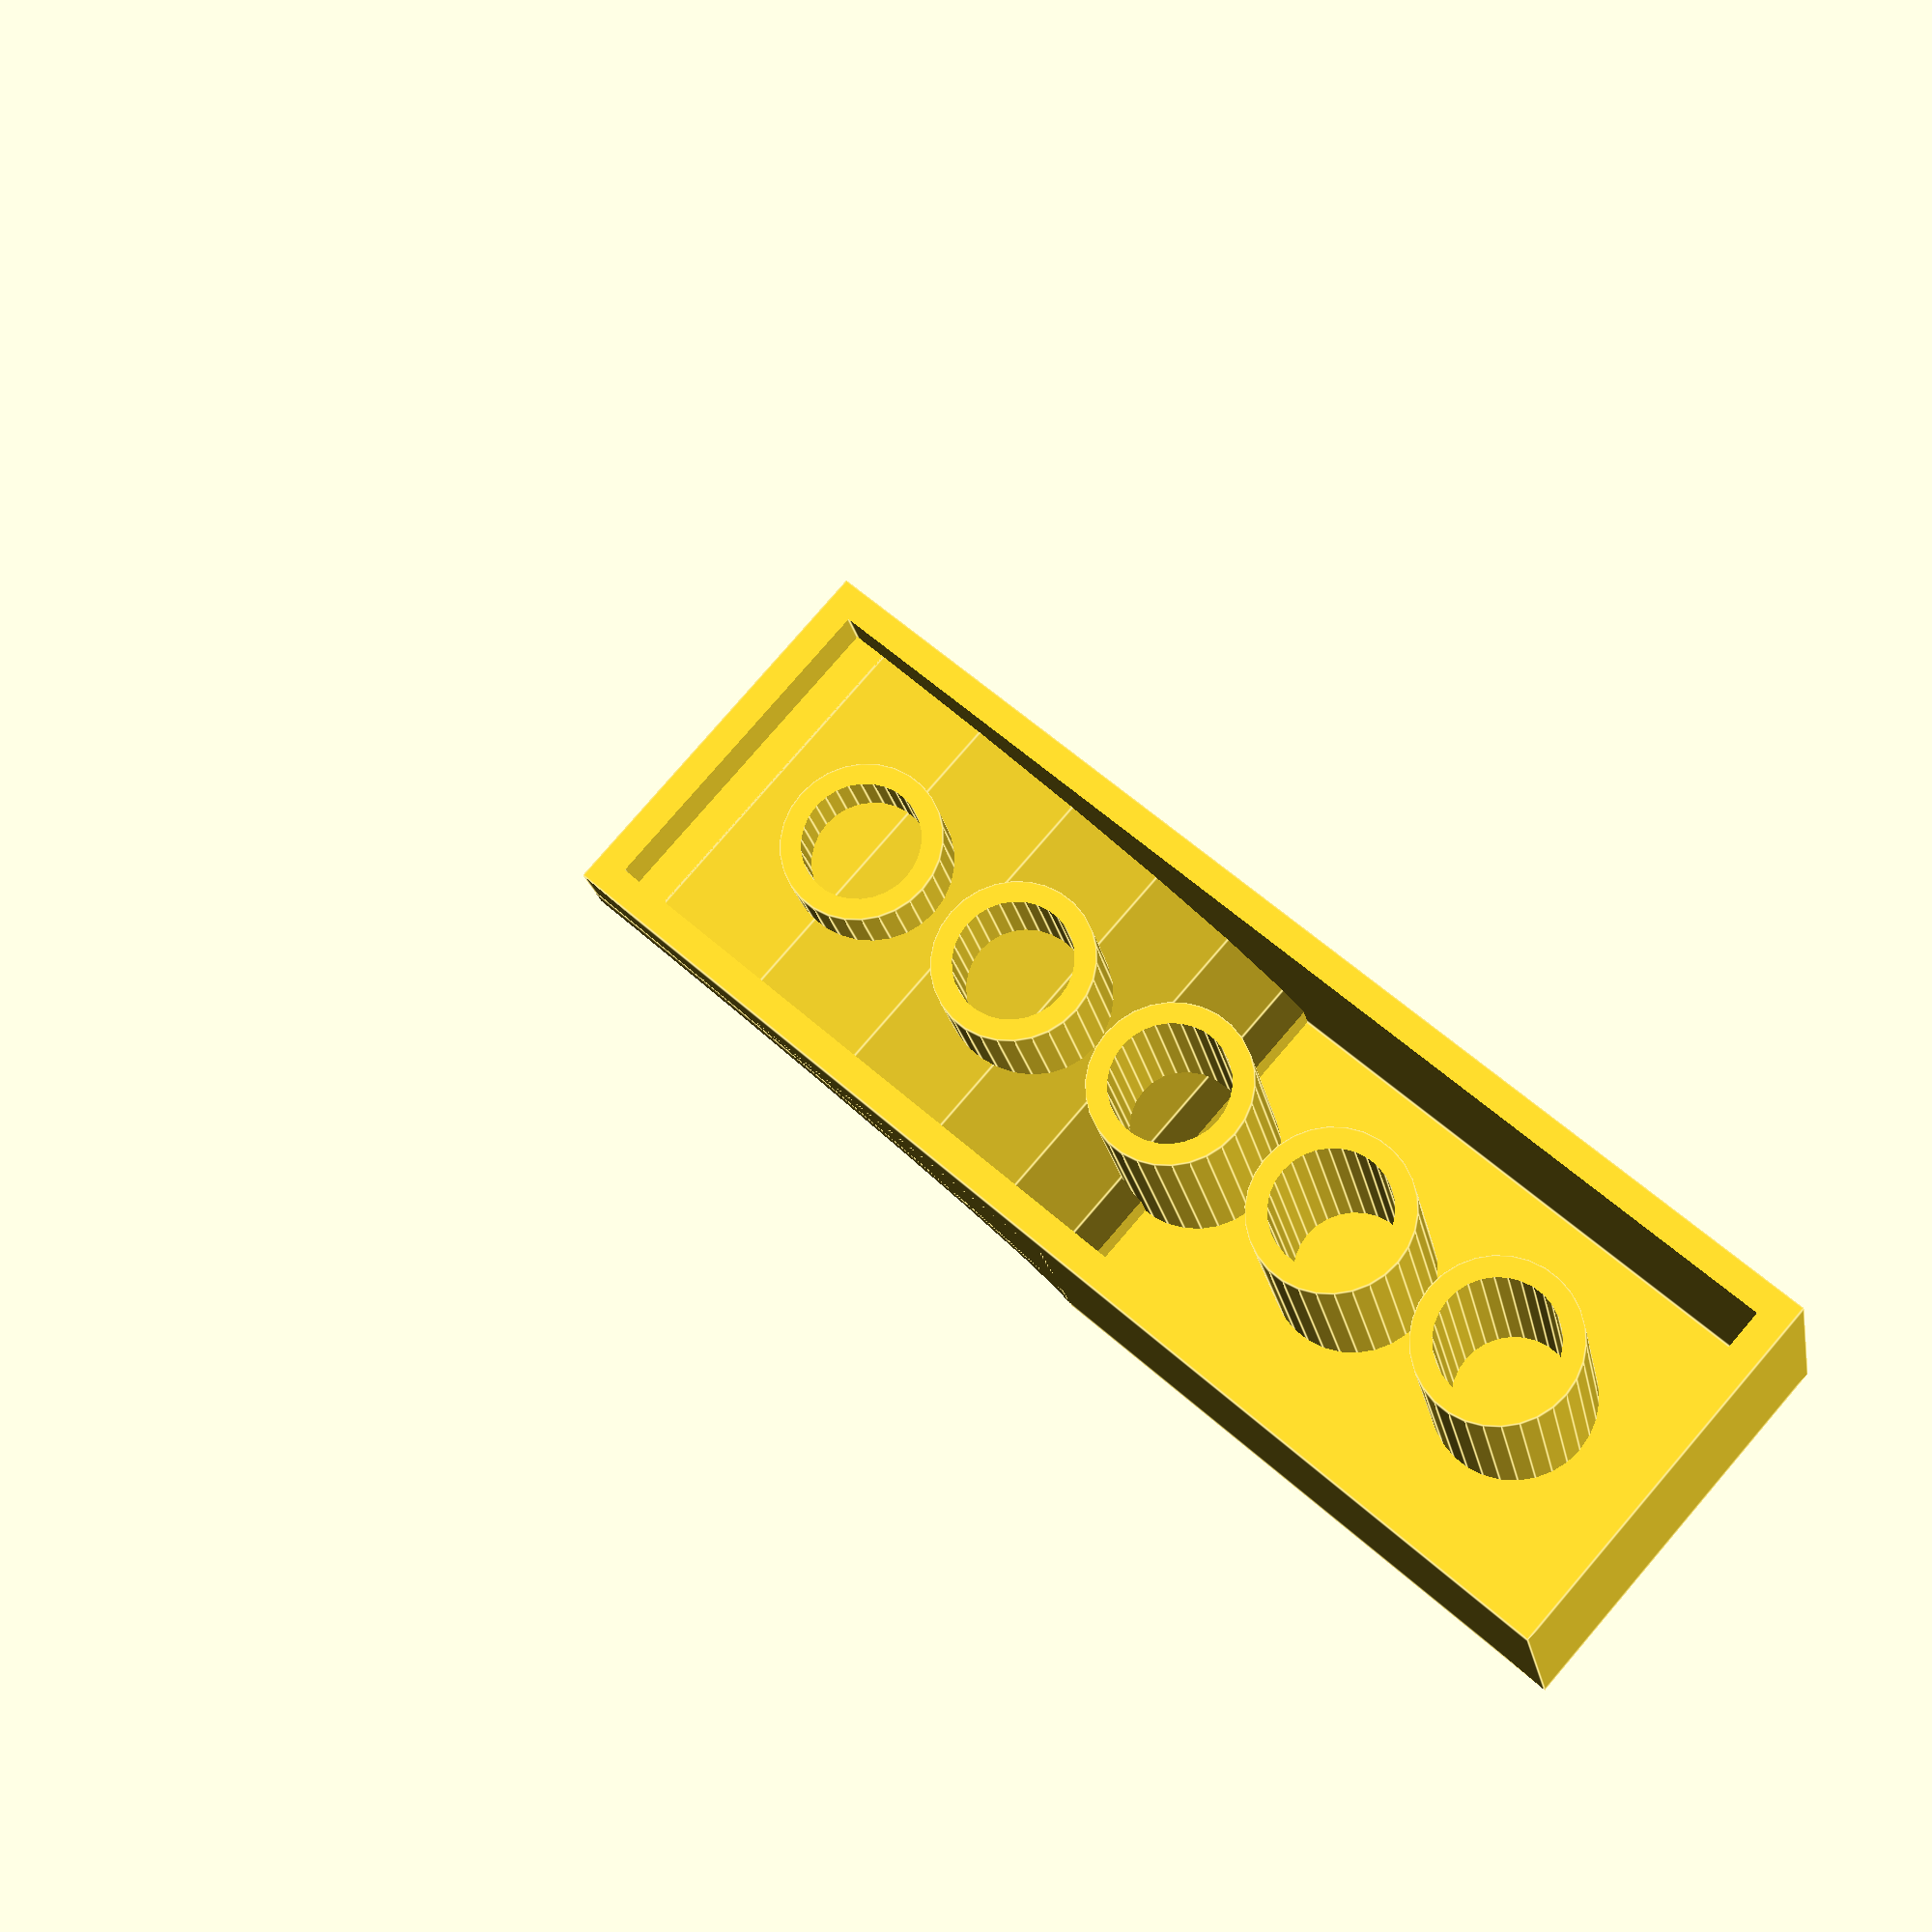
<openscad>
/**
 * Derived from http://www.thingiverse.com/thing:5699
 */

/* General */

// Width of the block, in studs
block_width = 2;

// Length of the block, in studs
block_length = 6 ;

// Height of the block. A ratio of "1" is a standard LEGO brick height; a ratio of "1/3" is a standard LEGO plate height.
block_height_ratio = 1; // [.33333333333:1/3, 1:1, 2:2, 3:3, 4:4, 5:5, 6:6, 7:7, 8:8]

// What type of block should this be? For type-specific options, see the "Wings," "Slopes," and "Curves" tabs.
block_type = "curve"; // [brick:Brick, tile:Tile, wing:Wing, slope:Slope, curve:Curve]

// What brand of block should this be? LEGO for regular LEGO bricks, Duplo for the toddler-focused larger bricks.
block_brand = "lego"; // [lego:LEGO, duplo:Duplo]

// What stud type do you want? Hollow studs allow rods to be pushed into the stud.
stud_type = "solid"; // [solid:Solid, hollow:Hollow]

// Should the block include round horizontal holes like the Technics LEGO bricks have?
technic_holes = "no"; // [no:No, yes:Yes]

// Should the block include vertical cross-shaped axle holes?
vertical_axle_holes = "no"; // [no:No, yes:Yes]

// Should extra reinforcement be included to make printing on an FDM printer easier? Ignored for tiles, since they're printed upside-down and don't need the reinforcement. Recommended for block heights less than 1 or for Duplo bricks. 
use_reinforcement = "no"; // [no:No, yes:Yes]

/* [Wings] */

// What type of wing? Full is suitable for the front of a plane, left/right are for the left/right of a plane (not yet supported).
//wing_type = "full"; // [full:Full]

// The number of studs across the end of the wing. If block_width is odd, this needs to be odd, and the same for even.
wing_end_width = 2;

// The length of the rectangular portion of the wing, in studs.
wing_base_length = 4;

// Should the wing edges be notched to accept studs below?
wing_stud_notches = "yes"; // [yes:Yes, no:No]

/* [Slopes] */

// How many rows of studs should be left before the slope?
slope_stud_rows = 1;

// How much vertical height should be left at the end of the slope? e.g, a value of zero means the slope reaches the bottom of the block. A value of 1 means that for a block with height 2, the slope reaches halfway down the block.
slope_end_height = 0;

/* [Curves] */

// How many rows of studs should be left before the curve?
curve_stud_rows = 3;

// Should the curve be convex or concave?
curve_type = "convex"; // [concave:Concave, convex:Convex]

// How much vertical height should be left at the end of the curve? e.g, a value of zero means the curve reaches the bottom of the block. A value of 1 means that for a block with height 2, the curve reaches halfway down the block.
curve_end_height = 0;

// Print tiles upside down.
translate([0, 0, (block_type == "tile" ? block_height_ratio * block_height : 0)]) rotate([0, (block_type == "tile" ? 180 : 0), 0]) {
    block(
    width=block_width,
    length=block_length,
    height=block_height_ratio,
    vertical_axle_holes=(vertical_axle_holes=="yes"),
    reinforcement=(block_brand == "duxplo") || ((use_reinforcement=="yes") && block_type != "tile"),
    smooth=(block_type == "tile"),
    type=block_type,
    stud_notches=(wing_stud_notches=="yes"),
    stud_type=stud_type,
    horizontal_holes=(technic_holes=="yes" && block_height_ratio == 1),
    brand=block_brand,
    slope_stud_rows=slope_stud_rows,
    slope_end_height=slope_end_height,
    curve_stud_rows=curve_stud_rows,
    curve_type=curve_type,
    curve_end_height=curve_end_height
    );
}

module block(
    width=1,
    length=2,
    height=1,
    vertical_axle_holes=false,
    reinforcement=false,
    smooth=false,
    type="brick",
    stud_notches=false,
    stud_type="solid",
    horizontal_holes=false,
    brand="lego",
    slope_stud_rows=1,
    slope_end_height=0,
    curve_stud_rows=1,
    curve_type="concave",
    curve_end_height=0
    ) {
    post_wall_thickness = (brand == "lego" ? 0.85 : 1);
    wall_thickness=(brand == "lego" ? 1.2 : 1.5);
    stud_diameter=(brand == "lego" ? 4.85 : 9.35);
    hollow_stud_inner_diameter = (brand == "lego" ? 3.1 : 6.7);
    stud_height=(brand == "lego" ? 1.8 : 1.8 * 2);
    stud_spacing=(brand == "lego" ? 8 : 8 * 2);
    block_height=(brand == "lego" ? 9.6 : 9.6 * 2);
    pin_diameter=(brand == "lego" ? 3 : 3 * 2);
    post_diameter=(brand == "lego" ? 6.5 : 13.2);
    cylinder_precision=(brand == "lego" ? 0.1 : 0.05);
    reinforcing_width = (brand == "lego" ? 1.5 : 1.3 );
    
    duplo_spline_length = 1.7;
    
    horizontal_hole_diameter = (brand == "lego" ? 4.8 : 4.8 * 2);
    horizontal_hole_z_offset = (brand == "lego" ? 5.8 : 5.8 * 2);
    horizontal_hole_bevel_diameter = (brand == "lego" ? 6.2 : 6.2 * 2);
    horizontal_hole_bevel_depth = (brand == "lego" ? 0.9 : 0.9 * 2);
    
    // (foo * 1) is to prevent these from appearing in the Customizer.
    
    // Brand-independent measurements.
    roof_thickness=1 * 1;
    axle_spline_width=2.0;
    axle_diameter=5 * 1;
    wall_play = 0.1 * 1;
    horizontal_hole_wall_thickness = 1 * 1;
    
    // Ensure that width is always less than or equal to length.
    real_width = min(width, length);
    real_length = max(width, length);

    total_studs_width = (stud_diameter * real_width) + ((real_width - 1) * (stud_spacing - stud_diameter));
    total_studs_length = (stud_diameter * real_length) + ((real_length - 1) * (stud_spacing - stud_diameter));
    
    total_posts_width = (post_diameter * (real_width - 1)) + ((real_width - 2) * (stud_spacing - post_diameter));
    total_posts_length = (post_diameter * (real_length - 1)) + ((real_length - 2) * (stud_spacing - post_diameter));
    
    total_axles_width = (axle_diameter * (real_width - 1)) + ((real_width - 2) * (stud_spacing - axle_diameter));
    total_axles_length = (axle_diameter * (real_length - 1)) + ((real_length - 2) * (stud_spacing - axle_diameter));
    
    total_pins_width = (pin_diameter * (real_width - 1)) + max(0, ((real_width - 2) * (stud_spacing - pin_diameter)));
    total_pins_length = (pin_diameter * (real_length - 1)) + max(0, ((real_length - 2) * (stud_spacing - pin_diameter)));

    total_horizontal_holes_length = total_studs_length;

    overall_length = (real_length * stud_spacing) - (2 * wall_play);
    overall_width = (real_width * stud_spacing) - (2 * wall_play);
    
    wing_slope = ((real_width - wing_end_width) / 2) / (real_length - wing_base_length);
    
   translate([-overall_length/2, -overall_width/2, 0]) // Comment to position at 0,0,0 instead of centered on X and Y.
        union() {
            difference() {
                union() {
                    // The mass of the block.
                    difference() {
                        cube([overall_length, overall_width, height * block_height]);
                        translate([wall_thickness,wall_thickness,-roof_thickness]) cube([overall_length-wall_thickness*2,overall_width-wall_thickness*2,block_height*height]);
                    }
                    
                    // The studs on top of the block (if it's not a tile).
                    if ( ! smooth ) {
                        translate([stud_diameter / 2, stud_diameter / 2, 0]) 
                        translate([(overall_length - total_studs_length)/2, (overall_width - total_studs_width)/2, 0]) {
                            for (ycount=[0:real_width-1]) {
                                for (xcount=[0:real_length-1]) {
                                    if (
                                        type != "wing" // Only wings need additional checking on a per-stud basis.
                                        || xcount < wing_base_length // No additional checking in the wing base.
                                        || ((wing_end_width % 2 == 0) && (ycount+1 > (real_width - (floor((real_width - ((xcount+1 - wing_base_length) * wing_slope*2))/2)*2)) / 2) && ycount+1 <= (real_width - ((real_width - (floor((real_width - ((xcount+1 - wing_base_length) * wing_slope*2))/2)*2)) / 2))) // Basically, check whether the width of the wing at the current x-count is wide enough to hold as many studs across as this y-count would require (even-count widths)
                                        || ((wing_end_width % 2 == 1) && (ycount+1 > (real_width - (floor((real_width - ((xcount+1 - wing_base_length) * wing_slope*2))/2)*2+1)) / 2) && ycount+1 <= (real_width - ((real_width - (floor((real_width - ((xcount+1 - wing_base_length) * wing_slope*2))/2)*2+1)) / 2))) // Basically, check whether the width of the wing at the current x-count is wide enough to hold as many studs across as this y-count would require (odd-count widths)
                                    ) {                   
                                        translate([xcount*stud_spacing,ycount*stud_spacing,block_height*height]) stud(stud_type);
                                    }
                                }
                            }
                       }
                    }
                    
                    if ( brand == "duplo" ) {
                        // Interior splines to catch the studs.
                        translate([stud_spacing / 2 - wall_play - (reinforcing_width/2), 0, 0]) for (xcount = [0:real_length-1]) {
                            translate([0,wall_thickness,0]) translate([xcount * stud_spacing, 0, 0]) cube([reinforcing_width, duplo_spline_length, height * block_height]);
                            translate([xcount * stud_spacing, overall_width - wall_thickness -  duplo_spline_length, 0]) cube([reinforcing_width, duplo_spline_length, height * block_height]);
                        }
                        
                        translate([0, stud_spacing / 2 - wall_play - (reinforcing_width/2), 0]) for (ycount = [0:real_width-1]) {
                            translate([wall_thickness,0,0]) translate([0, ycount * stud_spacing, 0]) cube([duplo_spline_length, reinforcing_width, height * block_height]);
                            translate([overall_length - wall_thickness -  duplo_spline_length, ycount * stud_spacing, 0]) cube([duplo_spline_length, reinforcing_width, height * block_height]);
                        }
                    }
                    
                    if (real_width > 1 && real_length > 1) {
                        // Reinforcements and posts
                        translate([post_diameter / 2, post_diameter / 2, 0]) {
                            translate([(overall_length - total_posts_length)/2, (overall_width - total_posts_width)/2, 0]) {
                                union() {
                                    // Posts
                                    for (ycount=[1:real_width-1]) {
                                        for (xcount=[1:real_length-1]) {
                                            translate([(xcount-1)*stud_spacing,(ycount-1)*stud_spacing,0]) post(height,vertical_axle_holes);
                                        }
                                    }
    
                                    // Reinforcements
                                    if (reinforcement) {
                                        difference() {
                                            for (ycount=[1:real_width-1]) {
                                                for (xcount=[1:real_length-1]) {
                                                    translate([(xcount-1)*stud_spacing,(ycount-1)*stud_spacing,0]) reinforcement(height);
                                                }
                                            }

                                            for (ycount=[1:real_width-1]) {
                                                for (xcount=[1:real_length-1]) {
                                                    translate([(xcount-1)*stud_spacing,(ycount-1)*stud_spacing,-0.5]) cylinder(r=post_diameter/2-0.1, h=height*block_height+0.5, $fs=cylinder_precision);
                                                }
                                            }
                                        }
                                    }
                                }
                            }
                        }
                    }

                    if ((real_width == 1 || real_length == 1) && real_width != real_length) {
                        // Pins
                        if (real_width == 1) {
                            translate([(pin_diameter/2) + (overall_length - total_pins_length) / 2, overall_width/2, 0]) {
                                for (xcount=[1:real_length-1]) {
                                    translate([(xcount-1)*stud_spacing,0,0]) cylinder(r=pin_diameter/2,h=block_height*height,$fs=cylinder_precision);
                                }
                            }
                        }
                        else {
                            translate([overall_length/2, (pin_diameter/2) + (overall_width - total_pins_width) / 2, 0]) {
                                for (ycount=[1:real_width-1]) {
                                    translate([0,(ycount-1)*stud_spacing,0]) cylinder(r=pin_diameter/2,h=block_height*height,$fs=cylinder_precision);
                                }
                            }
                        }
                    }
        
                    if (horizontal_holes) {
                        // The holes for the horizontal axles.
                        // 1-length bricks have the hole underneath the stud.
                        // >1-length bricks have the holes between the studs.
                        translate([(horizontal_hole_diameter / 2) + (real_length == 1 ? 0 : (stud_spacing / 2)), overall_width, 0]) 
                        translate([(overall_length - total_studs_length)/2, 0, 0]) {
                            for (axle_hole_index=[0:(real_length == 1 ? real_length-1 : real_length-2)]) {
                                translate([axle_hole_index*stud_spacing,0,horizontal_hole_z_offset]) rotate([90, 0, 0])  cylinder(r=horizontal_hole_diameter/2 + horizontal_hole_wall_thickness, h=overall_width,$fs=cylinder_precision);
                            }
                        }
                    }
                }
                
                if (vertical_axle_holes) {
                    if (real_width > 1 && real_length > 1) {
                        translate([axle_diameter / 2, axle_diameter / 2, 0]) {
                            translate([(overall_length - total_axles_length)/2, (overall_width - total_axles_width)/2, 0]) {
                                for (ycount = [ 1 : real_width - 1 ]) {
                                    for (xcount = [ 1 : real_length - 1]) {
                                        translate([(xcount-1)*stud_spacing,(ycount-1)*stud_spacing,-block_height/2]) axle(height+1);
                                    }
                                }
                            }
                        }
                    }
                }
                
                if (type == "wing") {
                    translate([0, 0, -0.5]) linear_extrude(block_height * height + stud_height + 1) polygon(points=[
                        [stud_spacing * (wing_base_length-1), -0.01],
                        [overall_length + 0.01, -0.01],
                        [overall_length + 0.01, (overall_width / 2) - (wing_end_width * stud_spacing / 2) - (stud_spacing/2)]
                    ]
                    );

                    translate([0, 0, -0.5]) linear_extrude(block_height * height + stud_height + 1) polygon(points=[
                        [stud_spacing * (wing_base_length-1), overall_width + 0.01],
                        [overall_length + 0.01, overall_width + 0.01],
                        [overall_length + 0.01, (overall_width / 2) + (wing_end_width * stud_spacing / 2) + (stud_spacing/2)]
                    ]
                    );
                }
				else if (type == "slope") {
					translate([0, overall_width+0.5, 0]) rotate([90, 0, 0]) linear_extrude(overall_width+1) polygon(points=[
						[-0.1, -0.1],
						[min(overall_length, overall_length - (stud_spacing * min(real_length - 1, slope_stud_rows)) + (wall_play/2)), height * block_height],
						[min(overall_length, overall_length - (stud_spacing * min(real_length - 1, slope_stud_rows)) + (wall_play/2)), height * block_height + stud_height + 1],
						[-0.1, height * block_height + stud_height + 1]
					]);
				}
				else if (type == "curve") {
					if (curve_type == "concave") {
						difference() {
                                                        translate([
                                                                -curve_circle_length() / 2, // Align the center of the cube with the end of the block.
                                                                -0.5, // Center the extra width on the block.
                                                                (height * block_height) - (curve_circle_height() / 2)  // Align the bottom of the cube with the center of the curve circle.
                                                            ])
                                                            cube([curve_circle_length(), overall_width + 1, curve_circle_height()]);
                                                    
                                                        translate([
                                                                curve_circle_length() / 2,  // Align the end of the curve with the end of the block.
                                                                overall_width / 2, // Center it on the block.
                                                                (height * block_height) - (curve_circle_height() / 2)  // Align the top of the curve with the top of the block.
                                                            ])
                                                            rotate([90, 0, 0]) // Rotate sideways
                                                            translate([0, 0, -overall_width/2]) // Move so the cylinder is z-centered.
                                                            resize([curve_circle_length(), curve_circle_height(), 0]) // Resize to the approprate scale.
                                                            cylinder(r=height * block_height, h=overall_width, $fs=cylinder_precision);
						}
					}
					else if (curve_type == "convex") {
                                            translate([0, 0, block_height * height])
                                                translate([0, (overall_width+1)/2-.5, 0]) // Center across the end of the block.
                                                rotate([90, 0, 0])
                                                translate([0, 0, -((overall_width+1)/2)]) // z-center
                                                resize([curve_circle_length(), curve_circle_height(), 0]) // Resize to the final dimensions.
                                                cylinder(r=block_height * height, h=overall_width+1, $fs=cylinder_precision);
					}
				}

                if (horizontal_holes) {
                    // The holes for the horizontal axles.
                    // 1-length bricks have the hole underneath the stud.
                    // >1-length bricks have the holes between the studs.
                    translate([(horizontal_hole_diameter / 2) + (real_length == 1 ? 0 : (stud_spacing / 2)), 0, 0]) 
                    translate([(overall_length - total_studs_length)/2, 0, 0]) {
                        for (axle_hole_index=[0 : ( real_length == 1 ? real_length-1 : real_length-2)]) {
                            union() {
                                translate([axle_hole_index*stud_spacing,overall_width,horizontal_hole_z_offset]) rotate([90, 0, 0])  cylinder(r=horizontal_hole_diameter/2, h=overall_width,$fs=cylinder_precision);
    
                                // Bevels. The +/- 0.1 measurements are here just for nicer previews in OpenSCAD, and could be removed.
                                translate([axle_hole_index*stud_spacing,horizontal_hole_bevel_depth-0.1,horizontal_hole_z_offset]) rotate([90, 0, 0]) cylinder(r=horizontal_hole_bevel_diameter/2, h=horizontal_hole_bevel_depth+0.1,$fs=cylinder_precision);
                                translate([axle_hole_index*stud_spacing,overall_width+0.1,horizontal_hole_z_offset]) rotate([90, 0, 0]) cylinder(r=horizontal_hole_bevel_diameter/2, h=horizontal_hole_bevel_depth+0.1,$fs=cylinder_precision);
                            }
                        }
                    }
                }
            }

            if (type == "wing") {
                difference() {
                    union() {
                        linear_extrude(block_height * height) polygon(points=[
                            [stud_spacing * (wing_base_length-1), 0],
                            [overall_length, (overall_width / 2) - (wing_end_width * stud_spacing / 2) - (stud_spacing/2)],
                            [overall_length, (overall_width / 2) - (wing_end_width * stud_spacing / 2) - (stud_spacing/2) + wall_thickness],
                            [stud_spacing * (wing_base_length-1), wall_thickness]
                        ]);
                        
                        linear_extrude(block_height * height) polygon(points=[
                            [stud_spacing * (wing_base_length-1), overall_width],
                            [overall_length, (overall_width / 2) + (wing_end_width * stud_spacing / 2) + (stud_spacing/2)],
                            [overall_length, (overall_width / 2) + (wing_end_width * stud_spacing / 2) + (stud_spacing/2) - wall_thickness],
                            [stud_spacing * (wing_base_length-1), overall_width - wall_thickness]
                        ]);
                    }
                    
                    if (stud_notches) {
                        translate([overall_length/2, overall_width/2, 0])
                            translate([0, 0, -(1/3 * block_height)]) block(width=real_width,length=real_length,height=1/3);
                    }
                }
            }
			else if (type == "slope") {
				translate([0, overall_width, 0]) rotate([90, 0, 0]) linear_extrude(overall_width) polygon(points=[
					[0, 0],
					[0, stud_height],
					[min(overall_length, overall_length - (stud_spacing * min(real_length - 1, slope_stud_rows)) + (wall_play/2)), height * block_height],
					[min(overall_length, overall_length - (stud_spacing * min(real_length - 1, slope_stud_rows)) + (wall_play/2)), (height * block_height) - stud_height]
				]);
			}
			else if (type == "curve") {
				if (curve_type == "concave") {
                                    intersection() {
                                        translate([
                                                -curve_circle_length() / 2, // Align the center of the cube with the end of the block.
                                                -0.5, // Center the extra width on the block.
                                                (height * block_height) - (curve_circle_height() / 2)  // Align the bottom of the cube with the center of the curve circle.
                                            ])
                                            cube([curve_circle_length(), overall_width + 1, curve_circle_height()]);
                                        
                                        difference() {   
                                            translate([
                                                    curve_circle_length() / 2,  // Align the end of the curve with the end of the block.
                                                    overall_width / 2, // Center it on the block.
                                                    (height * block_height) - (curve_circle_height() / 2)  // Align the top of the curve with the top of the block.
                                                ])
                                                rotate([90, 0, 0]) // Rotate sideways
                                                translate([0, 0, -overall_width/2]) // Move so the cylinder is z-centered.
                                                resize([curve_circle_length(), curve_circle_height(), 0]) // Resize to the approprate scale.
                                                cylinder(r=height * block_height, h=overall_width, $fs=cylinder_precision);
                                            
                                            translate([
                                                    curve_circle_length() / 2,  // Align the end of the curve with the end of the block.
                                                    overall_width / 2, // Center it on the block.
                                                    (height * block_height) - (curve_circle_height() / 2) // Align the top of the curve with the top of the block.
                                                ])
                                                rotate([90, 0, 0]) // Rotate sideways
                                                translate([0, 0, -overall_width/2]) // Move so the cylinder is z-centered.
                                                resize([curve_circle_length() - (wall_thickness * 2), curve_circle_height() - (wall_thickness * 2), 0]) // Resize to the approprate scale.
                                                cylinder(r=height * block_height, h=overall_width, $fs=cylinder_precision);
                                        }
                                    }
				}
				else if (curve_type == "convex") {
                                    intersection() {
                                        translate([
                                            0,
                                            0,
                                            (height * block_height) - (curve_circle_height() / 2) - wall_thickness // Align the top of the cube with the top of the block.
                                        ])
                                            cube([curve_circle_length() / 2, overall_width, curve_circle_height() / 2 + wall_thickness]);
                                        
                                           translate([0, 0, block_height * height])
                                                translate([0, overall_width/2, 0]) // Center across the end of the block.
                                                rotate([90, 0, 0])
                                                translate([0, 0, -overall_width/2]) // z-center
                                                difference() {
                                                    resize([curve_circle_length() + (wall_thickness * 2), curve_circle_height() + (wall_thickness * 2), 0]) // Resize to the final dimensions.
                                                    cylinder(r=block_height * height, h=overall_width, $fs=cylinder_precision);

                                                    translate([0, 0, -0.5]) // The inner cylinder is just a little taller, for nicer OpenSCAD previews.
                                                        resize([curve_circle_length(), curve_circle_height(), 0]) // Resize to the final dimensions.
                                                        cylinder(r=block_height * height, h=overall_width+1, $fs=cylinder_precision);
                                                }
                                            }
				}
			}
    }
    
    module post(height,axle_hole=false) {
        difference() {
            cylinder(r=post_diameter/2, h=height*block_height,$fs=cylinder_precision);
            if (axle_hole==true) {
                translate([0,0,-block_height/2])
                    axle(height+1);
            } else {
                translate([0,0,-0.5]) cylinder(r=(post_diameter/2)-post_wall_thickness, h=height*block_height+1,$fs=cylinder_precision);
            }
        }
    }
    
    module reinforcement(height) {
        union() {
            translate([0,0,height*block_height/2]) union() {
                cube([reinforcing_width, 2 * (stud_spacing - (2 * wall_play)), height * block_height],center=true);
                rotate(v=[0,0,1],a=90) cube([reinforcing_width, 2 * (stud_spacing - (2 * wall_play)), height * block_height], center=true);
            }
        }
    }
    
    module axle(height) {
        translate([0,0,height*block_height/2]) union() {
            cube([axle_diameter,axle_spline_width,height*block_height],center=true);
            cube([axle_spline_width,axle_diameter,height*block_height],center=true);
        }
    }
    
    module stud(stud_type) {
        difference() {
            cylinder(r=stud_diameter/2,h=stud_height,$fs=cylinder_precision);
            
            if (stud_type == "hollow") {
                // 0.5 is for cleaner preview; doesn't affect functionality.
                cylinder(r=hollow_stud_inner_diameter/2,h=stud_height+0.5,$fs=cylinder_precision);
            }
        }
    }
    
    function curve_circle_length() = (overall_length - (stud_spacing * min(real_length - 1, curve_stud_rows)) + (wall_play/2)) * 2;
    function curve_circle_height() = (((block_height * height) - (min(curve_end_height, height - 1) * block_height)) * 2) - (curve_type == "convex" ? (stud_height * 2) + (wall_thickness * 2) : 0);
}
</openscad>
<views>
elev=19.4 azim=138.5 roll=190.1 proj=p view=edges
</views>
